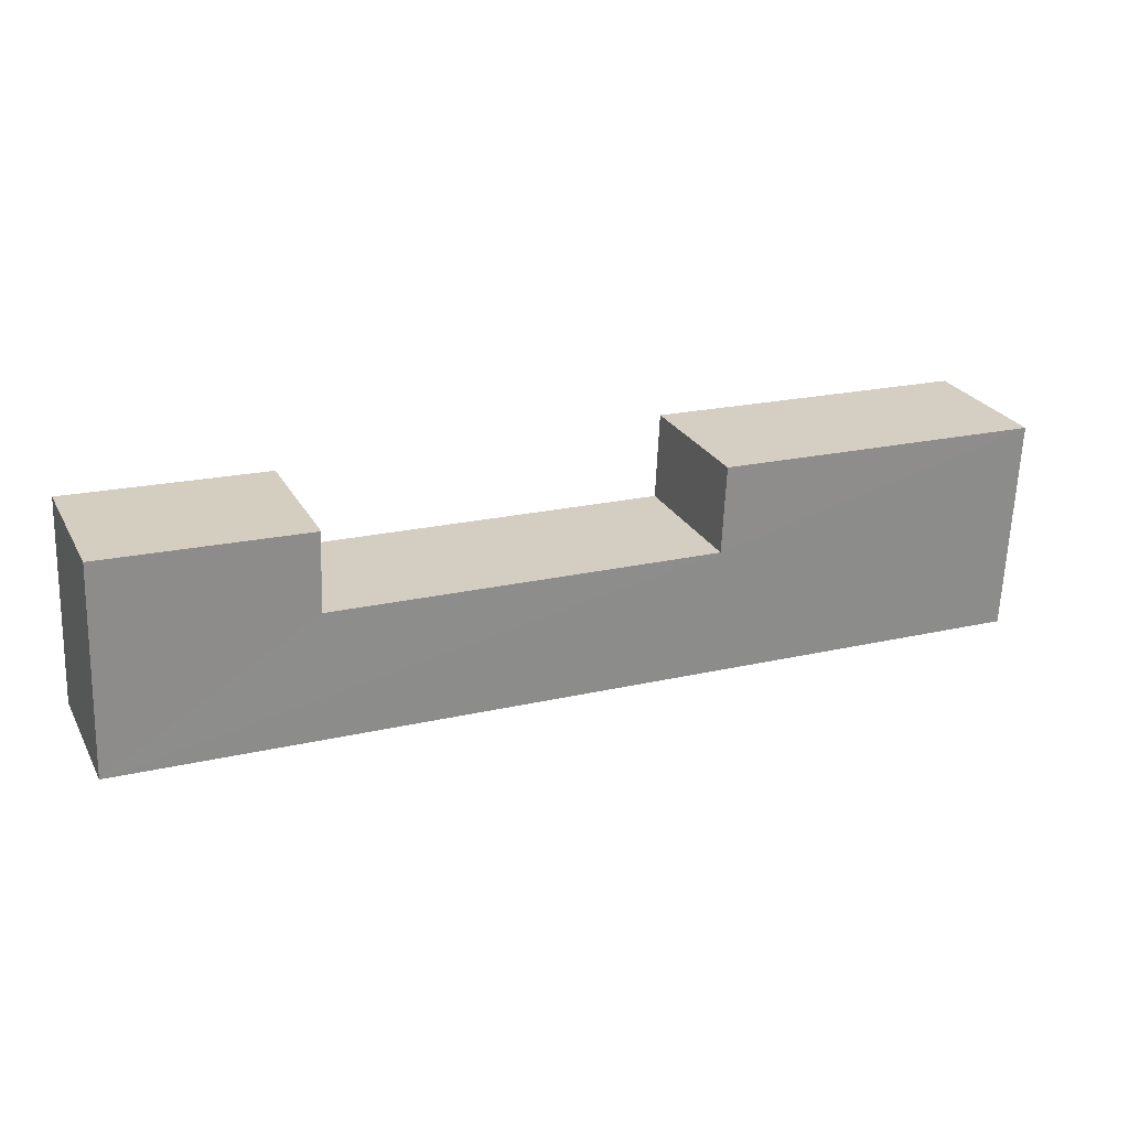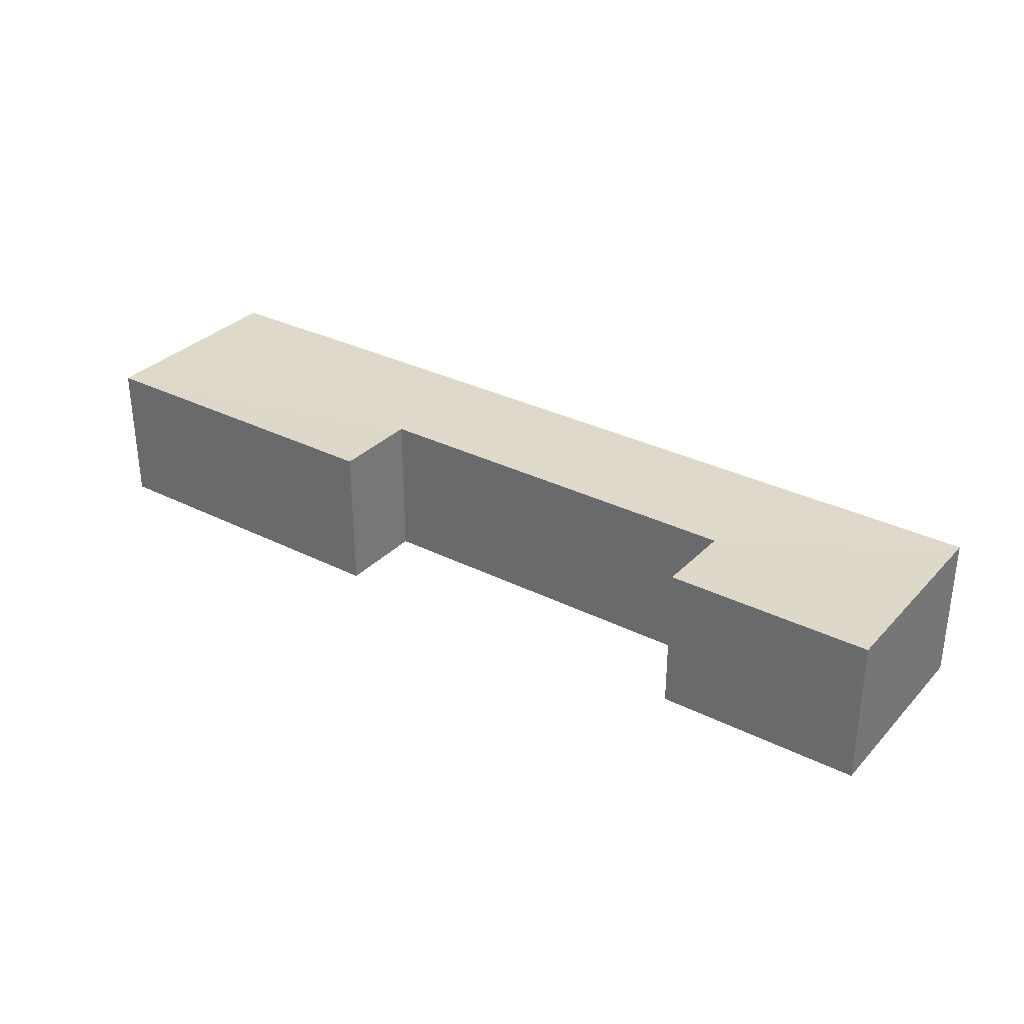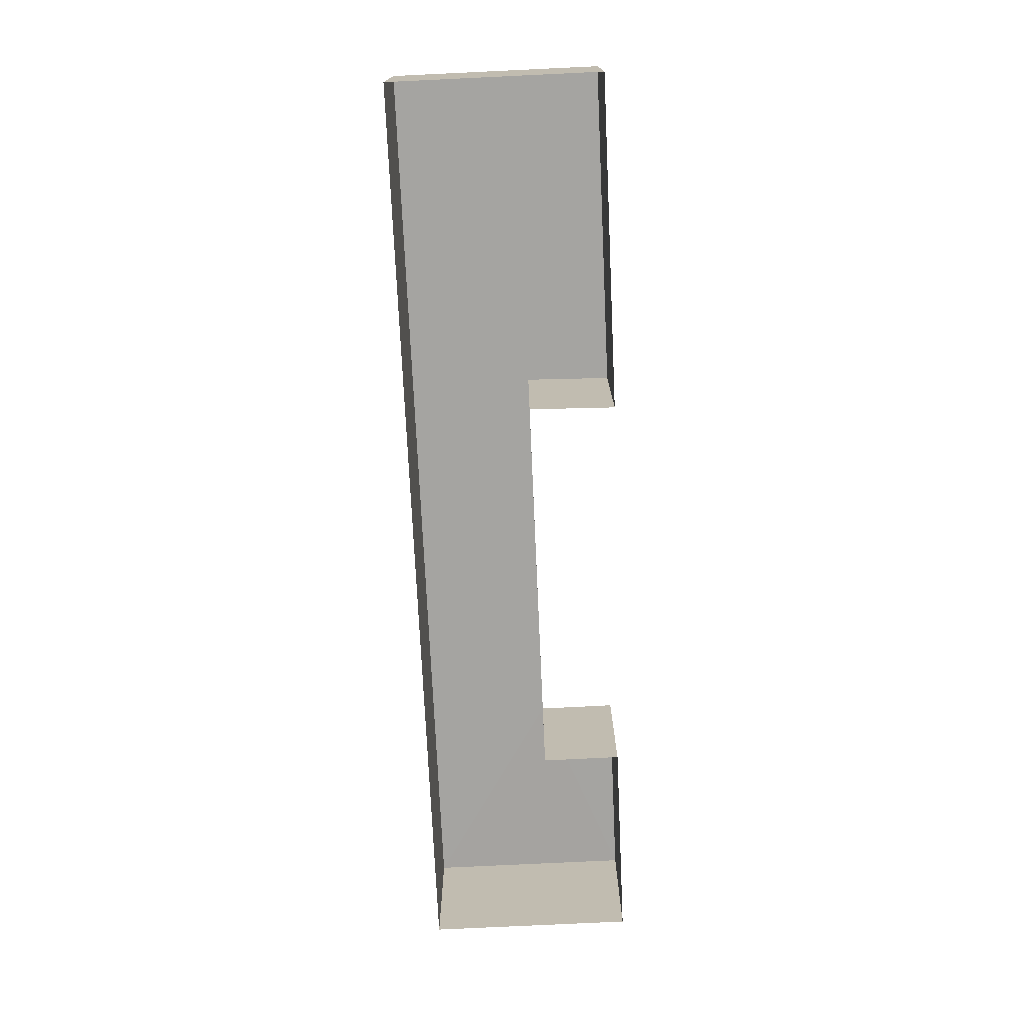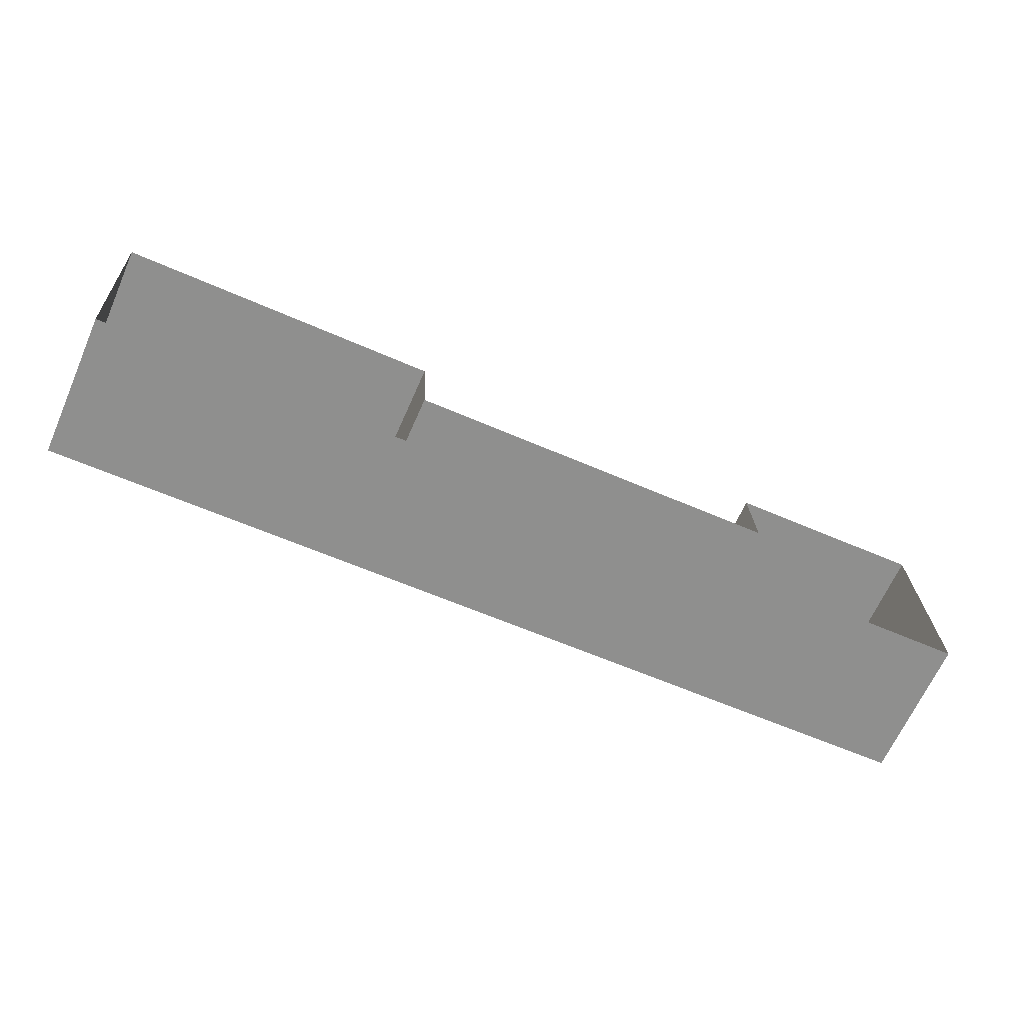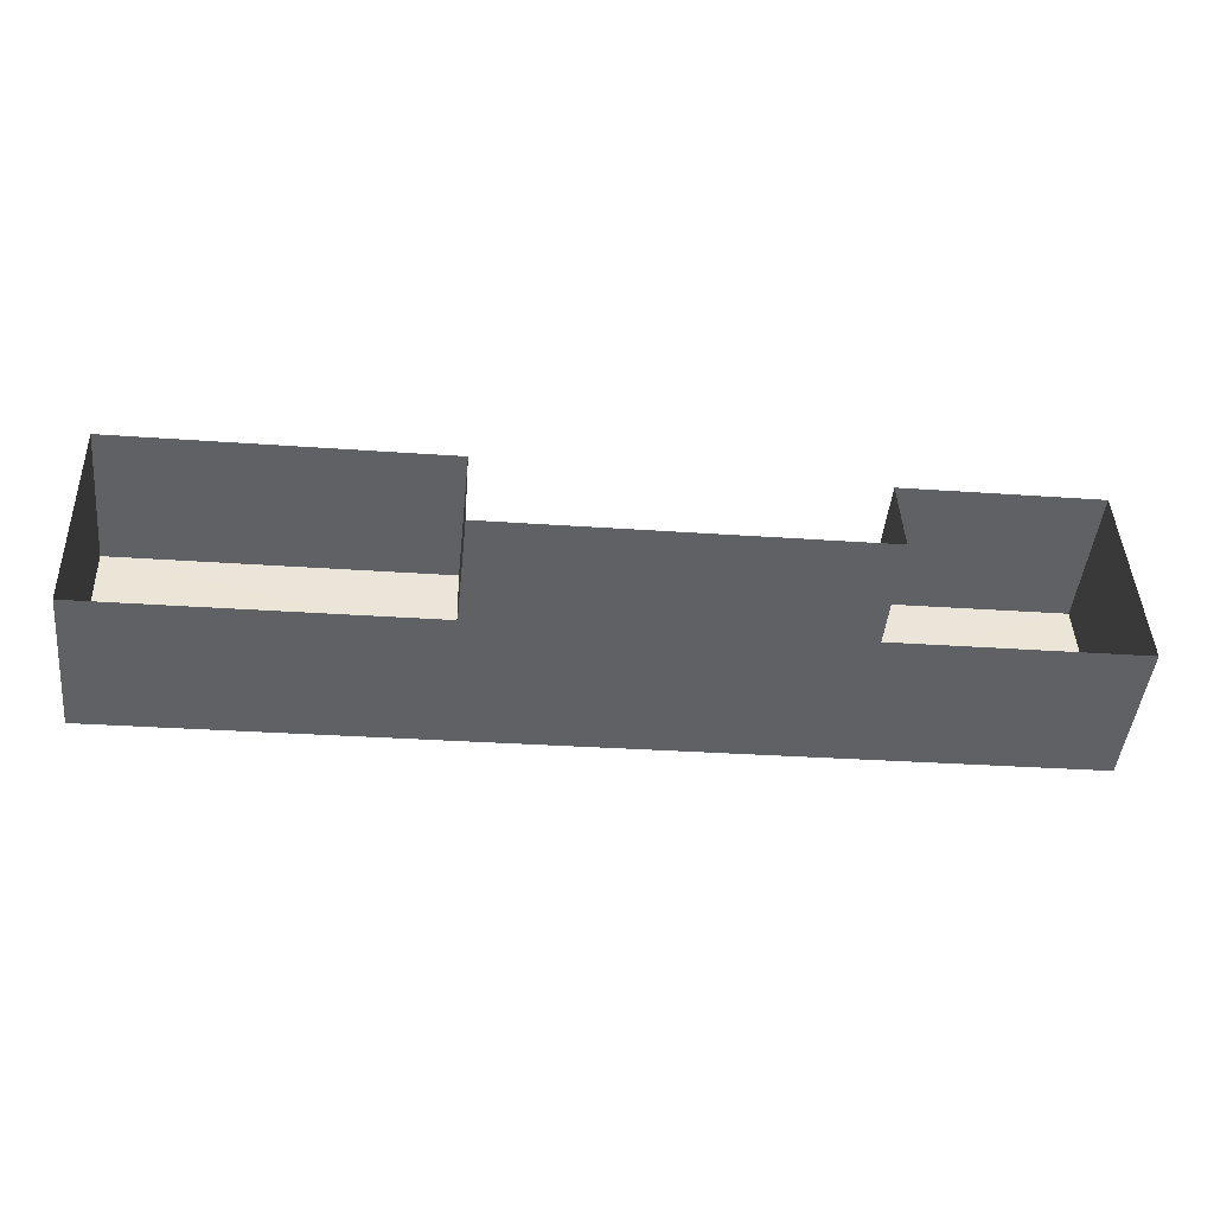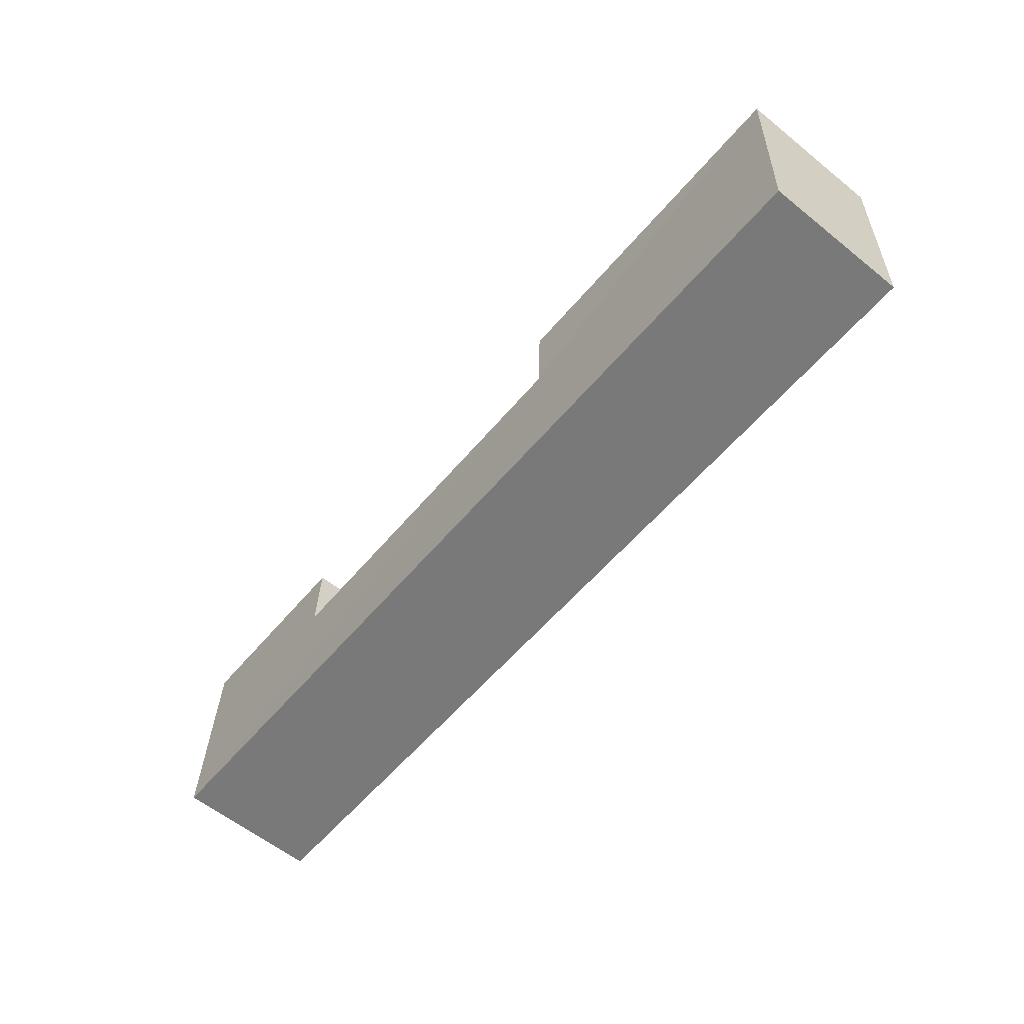
<metadata>
{"format":"obj","ext":"obj","renderer":"f3d","projection":"perspective","resolution":1024,"background":"white","views":[{"elev":26.0,"azim":-23.1,"up":"+Y"},{"elev":31.7,"azim":-146.9,"up":"+Z"},{"elev":-73.2,"azim":90.4,"up":"+Z"},{"elev":-66.0,"azim":156.0,"up":"+Y"},{"elev":-47.0,"azim":173.8,"up":"+Y"},{"elev":-59.7,"azim":50.6,"up":"+Y"}]}
</metadata>
<code>
v -3.718e+05 -1.047e+05 28.46
v -3.719e+05 -1.047e+05 28.46
v -3.719e+05 -1.047e+05 28.46
v -3.719e+05 -1.047e+05 28.46
v -3.719e+05 -1.047e+05 28.46
v -3.719e+05 -1.047e+05 28.46
v -3.719e+05 -1.047e+05 28.46
v -3.718e+05 -1.047e+05 28.46
v -3.718e+05 -1.047e+05 31.21
v -3.719e+05 -1.047e+05 31.21
v -3.719e+05 -1.047e+05 31.21
v -3.718e+05 -1.047e+05 31.21
v -3.719e+05 -1.047e+05 31.21
v -3.719e+05 -1.047e+05 31.21
v -3.719e+05 -1.047e+05 31.21
v -3.719e+05 -1.047e+05 31.21
f 1 2 3
f 4 5 6
f 4 7 5
f 8 2 1
f 7 2 8
f 7 4 2
f 9 10 11
f 9 11 12
f 11 13 12
f 14 15 16
f 16 15 13
f 11 16 13
f 11 2 4
f 16 11 4
f 10 3 2
f 11 10 2
f 9 1 3
f 10 9 3
f 12 7 8
f 12 13 7
f 13 5 7
f 13 15 5
f 16 4 6
f 14 16 6
f 12 8 1
f 9 12 1
f 14 6 5
f 15 14 5

</code>
